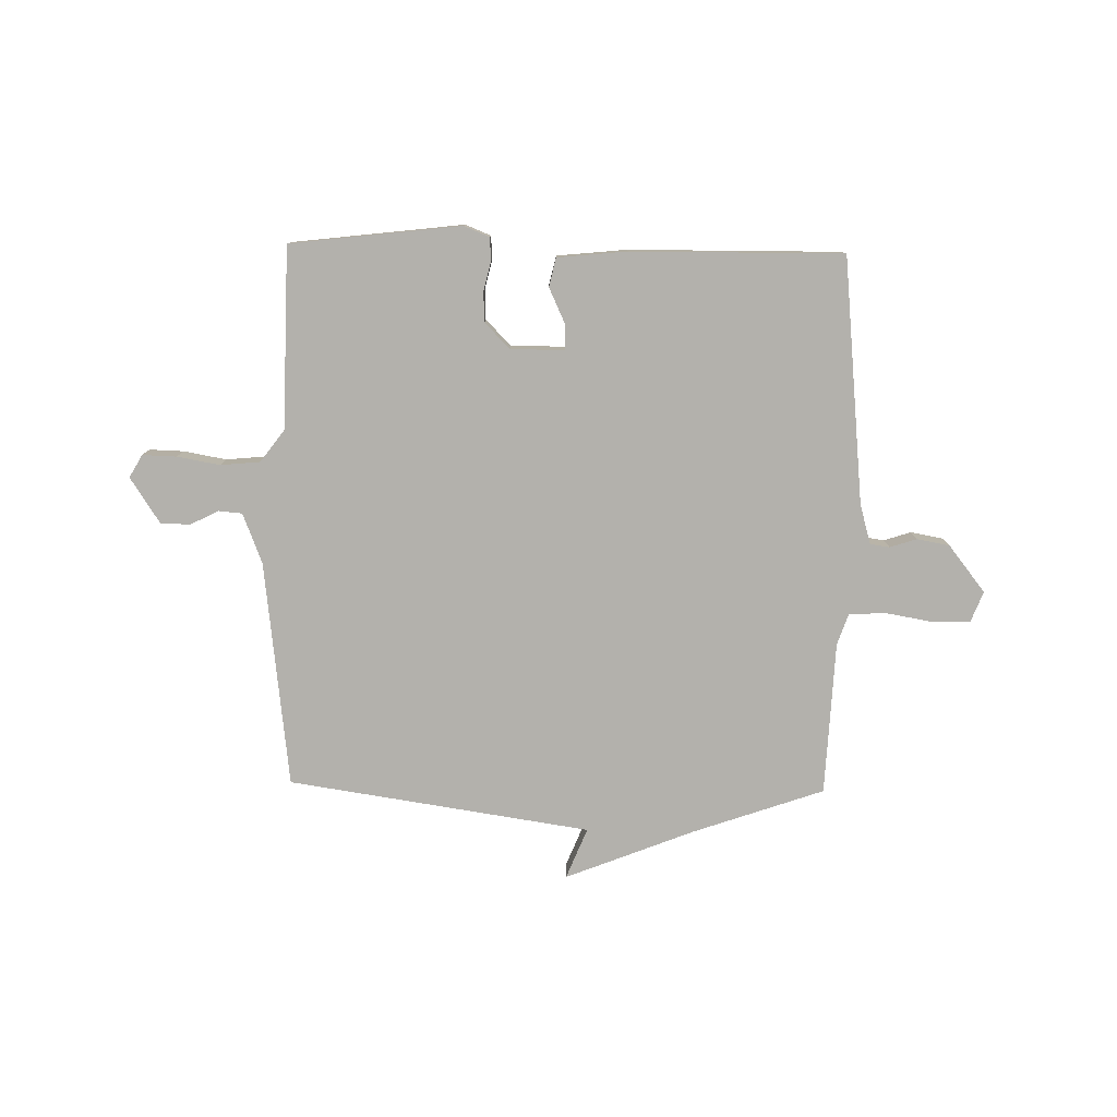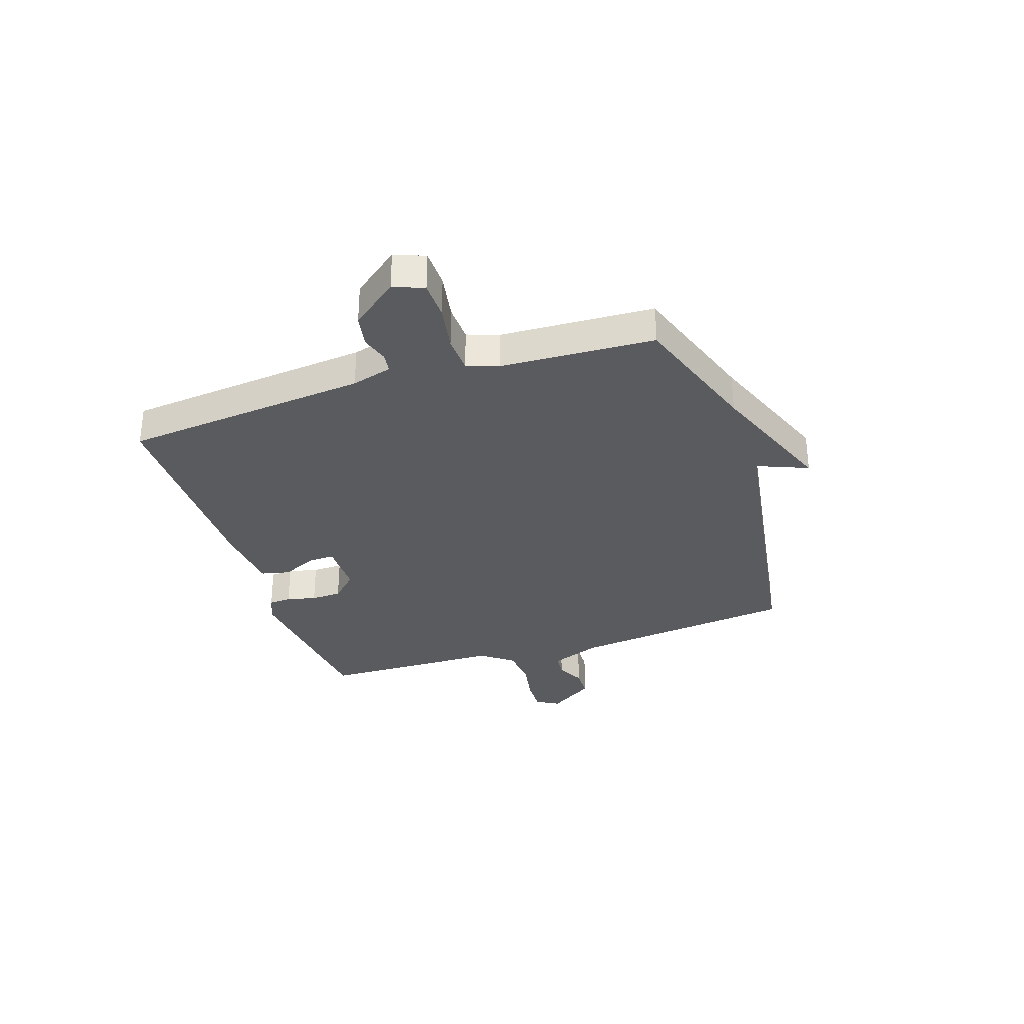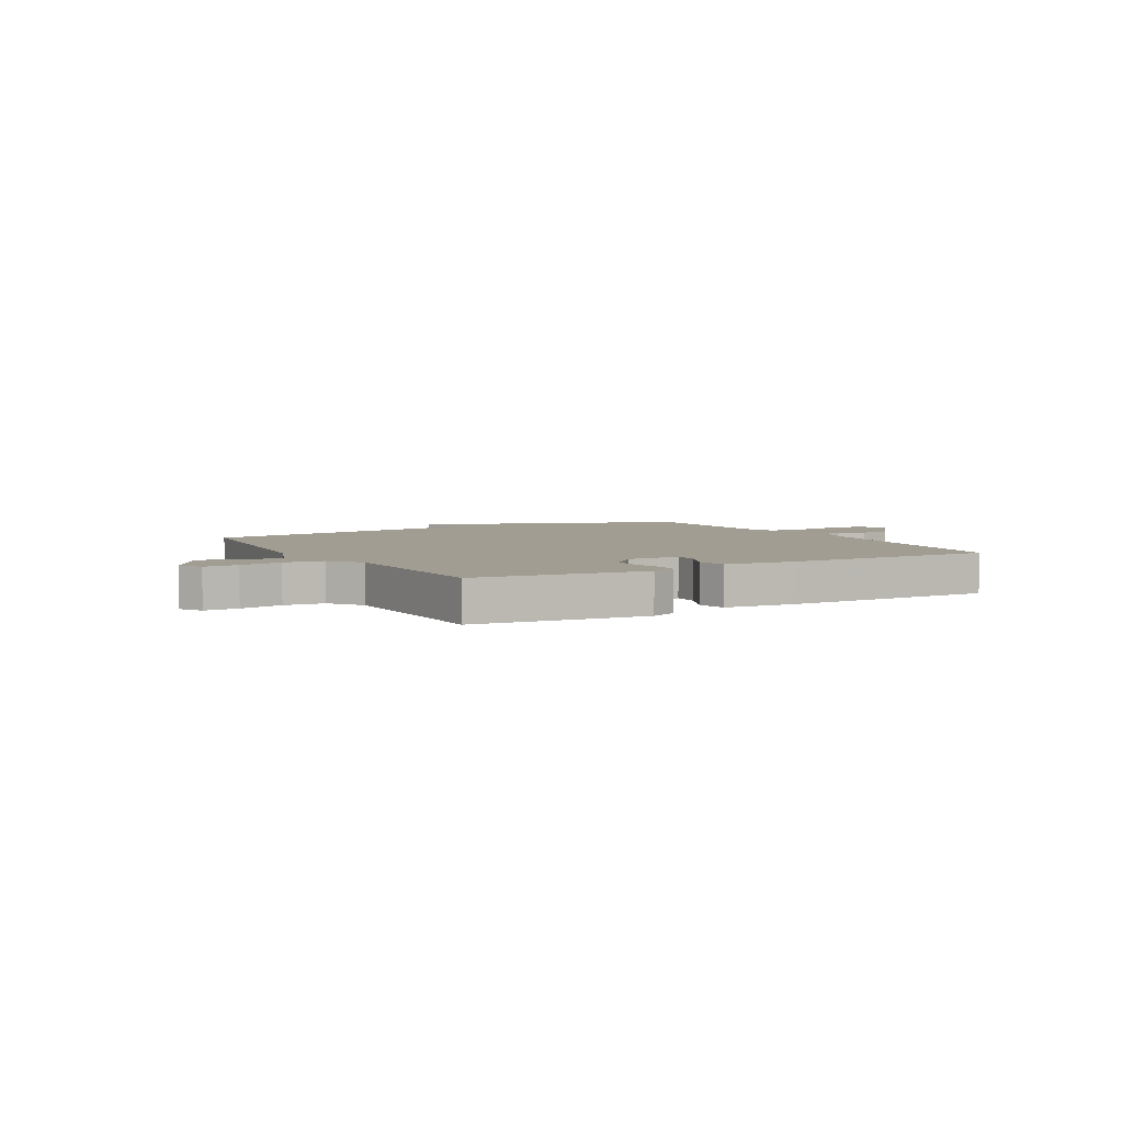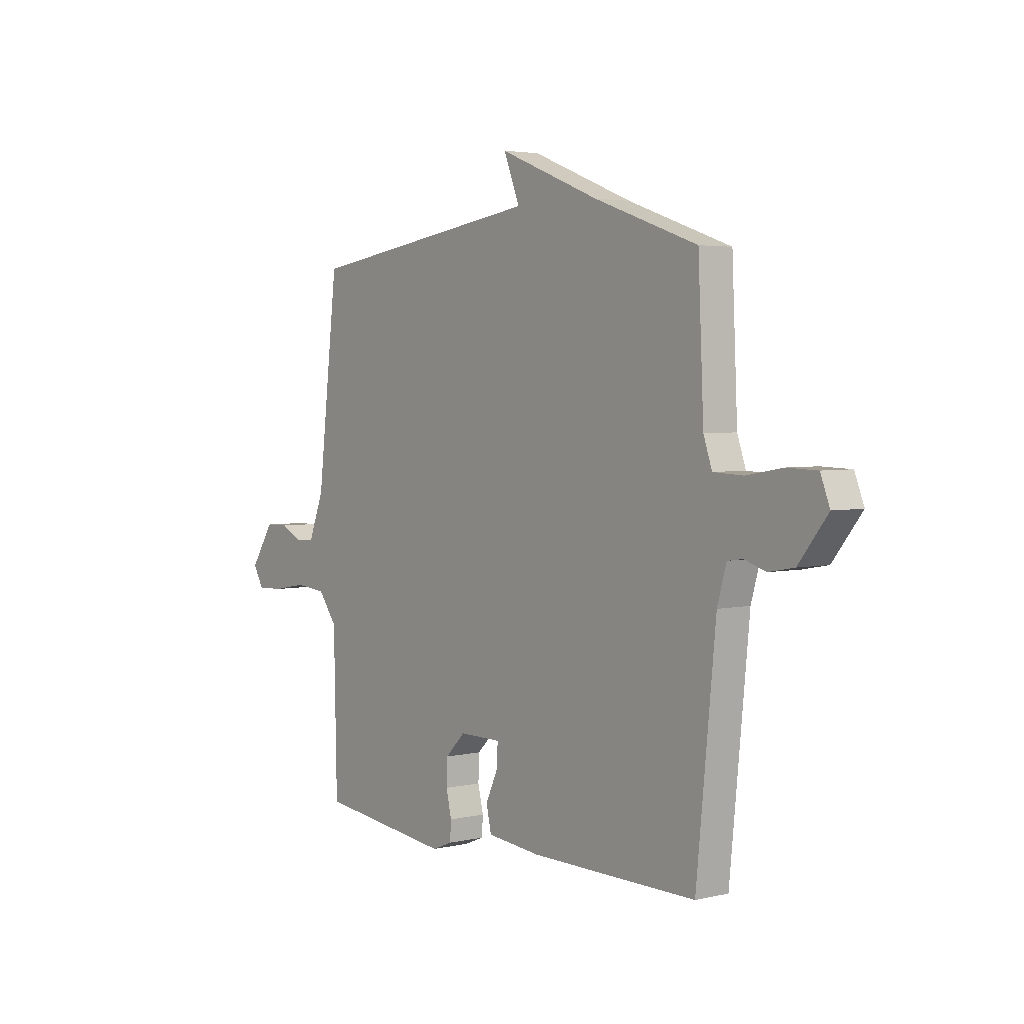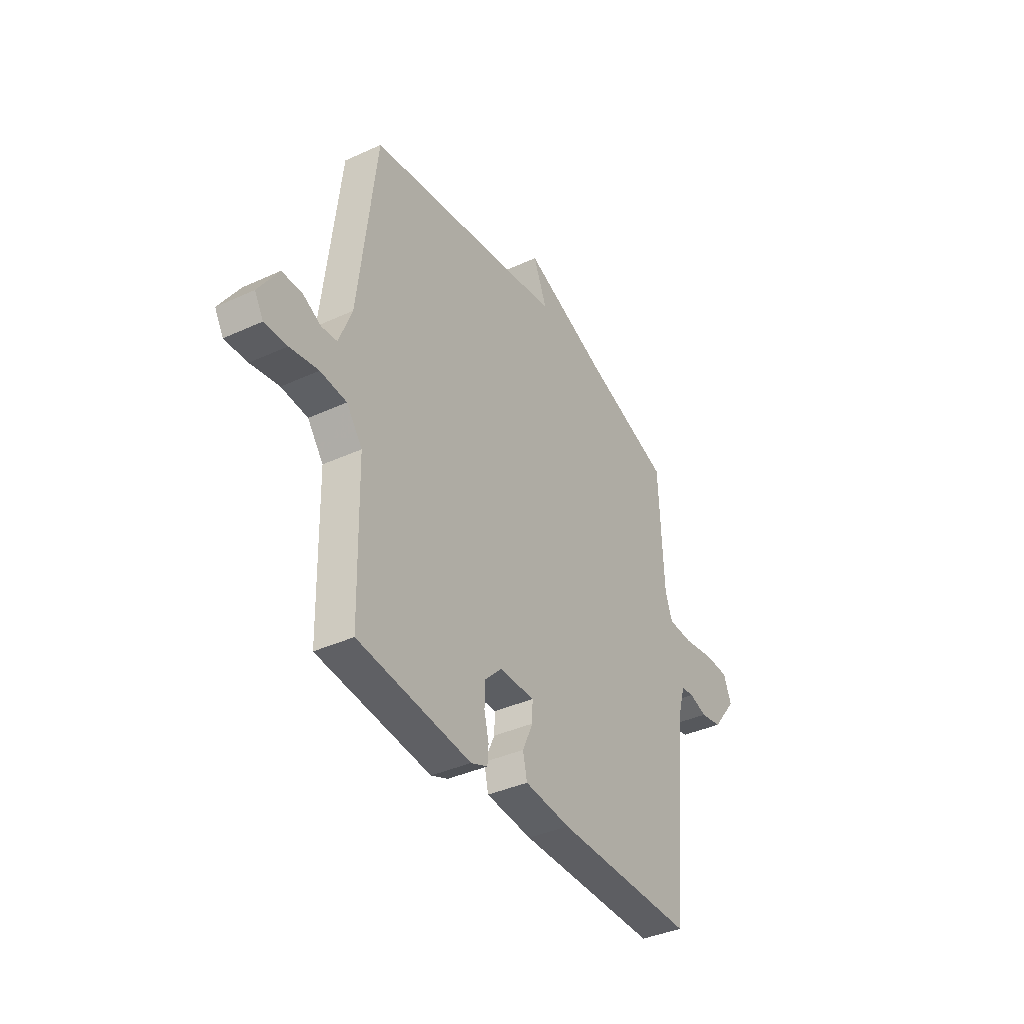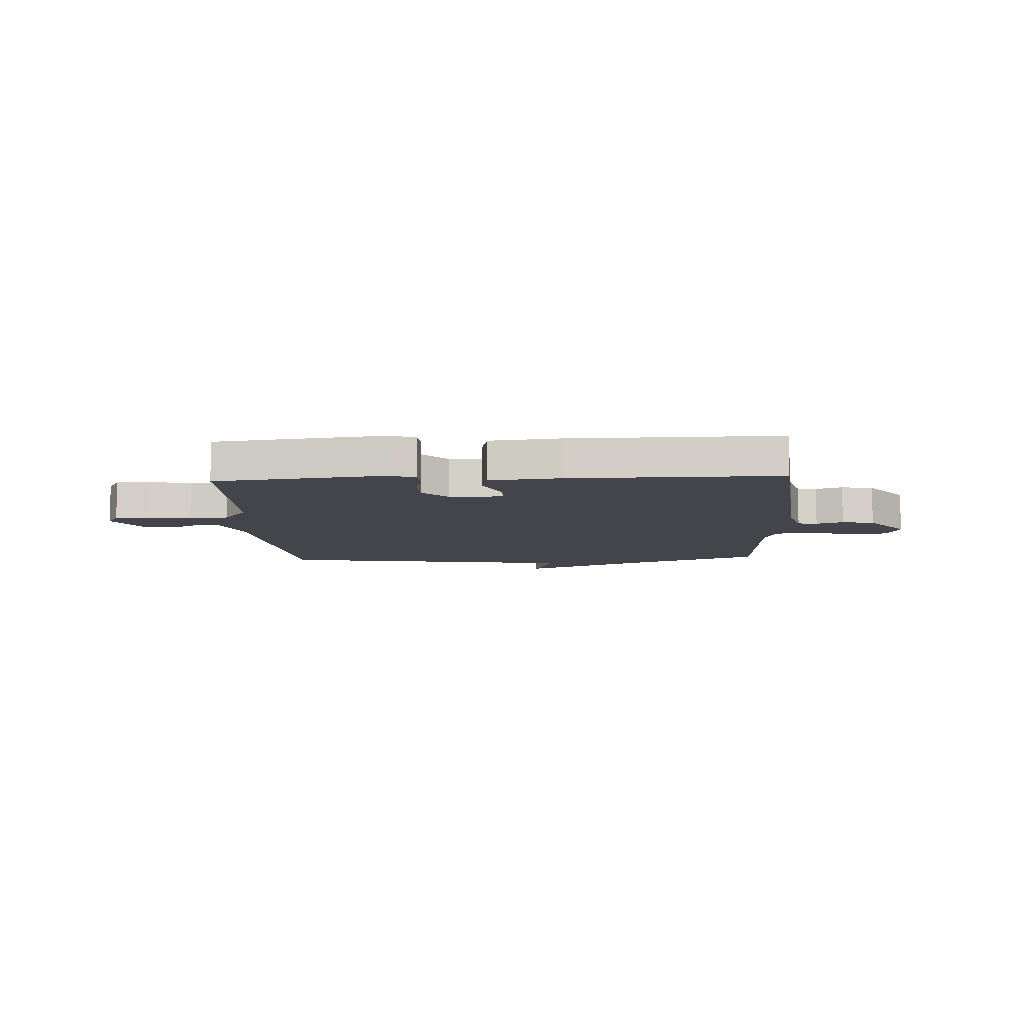
<metadata>
{"format":"obj","ext":"obj","renderer":"f3d","projection":"perspective","resolution":1024,"background":"white","views":[{"elev":-79.0,"azim":179.0,"up":"+Y"},{"elev":-32.4,"azim":-71.9,"up":"+Y"},{"elev":4.6,"azim":150.4,"up":"+Y"},{"elev":3.6,"azim":-127.7,"up":"+Z"},{"elev":-38.1,"azim":120.3,"up":"+Z"},{"elev":-9.3,"azim":-177.0,"up":"+Y"}]}
</metadata>
<code>
v -0.5 0.07 -0.5
v -0.545 0.07 -0.047
v -0.566 0.07 0.027
v -0.602 0.07 0.032
v -0.652 0.07 0.016
v -0.712 0.07 0.027
v -0.78 0.07 0.113
v -0.758 0.07 0.169
v -0.688 0.07 0.171
v -0.602 0.07 0.156
v -0.533 0.07 0.159
v -0.513 0.07 0.217
v -0.5 0.07 0.5
v -0.258 0.07 0.584
v -0.02 0.07 0.678
v -0.058 0.07 0.584
v 0.5 0.07 0.5
v 0.549 0.07 0.082
v 0.585 0.07 -0.01
v 0.629 0.07 -0.014
v 0.68 0.07 0.012
v 0.735 0.07 0.011
v 0.79 0.07 -0.073
v 0.766 0.07 -0.115
v 0.703 0.07 -0.113
v 0.624 0.07 -0.099
v 0.551 0.07 -0.106
v 0.507 0.07 -0.165
v 0.5 0.07 -0.5
v 0.185 0.07 -0.537
v 0.138 0.07 -0.518
v 0.135 0.07 -0.476
v 0.148 0.07 -0.422
v 0.146 0.07 -0.366
v 0.099 0.07 -0.319
v 0 0.07 -0.319
v 0.001 0.07 -0.366
v 0.031 0.07 -0.431
v 0.019 0.07 -0.484
v -0.109 0.07 -0.497
v -0.5 0 -0.5
v -0.545 0 -0.047
v -0.566 0 0.027
v -0.602 0 0.032
v -0.652 0 0.016
v -0.712 0 0.027
v -0.78 0 0.113
v -0.758 0 0.169
v -0.688 0 0.171
v -0.602 0 0.156
v -0.533 0 0.159
v -0.513 0 0.217
v -0.5 0 0.5
v -0.258 0 0.584
v -0.02 0 0.678
v -0.058 0 0.584
v 0.5 0 0.5
v 0.549 0 0.082
v 0.585 0 -0.01
v 0.629 0 -0.014
v 0.68 0 0.012
v 0.735 0 0.011
v 0.79 0 -0.073
v 0.766 0 -0.115
v 0.703 0 -0.113
v 0.624 0 -0.099
v 0.551 0 -0.106
v 0.507 0 -0.165
v 0.5 0 -0.5
v 0.185 0 -0.537
v 0.138 0 -0.518
v 0.135 0 -0.476
v 0.148 0 -0.422
v 0.146 0 -0.366
v 0.099 0 -0.319
v 0 0 -0.319
v 0.001 0 -0.366
v 0.031 0 -0.431
v 0.019 0 -0.484
v -0.109 0 -0.497
f 40 1 2
f 39 40 2
f 38 39 2
f 37 38 2
f 36 37 2 3
f 35 36 3
f 31 32 33
f 30 31 33
f 29 30 33
f 28 29 33
f 27 28 33 34
f 24 25 26
f 23 24 26
f 22 23 26
f 21 22 26
f 20 21 26
f 19 20 26 27
f 27 34 35
f 19 27 35
f 18 19 35
f 14 15 16
f 17 18 35
f 16 17 35
f 14 16 35
f 13 14 35
f 12 13 35
f 8 9 10
f 7 8 10
f 6 7 10
f 5 6 10
f 4 5 10
f 3 4 10 11
f 3 11 12 35
f 42 41 80
f 42 80 79
f 42 79 78
f 42 78 77
f 43 42 77 76
f 43 76 75
f 73 72 71
f 73 71 70
f 73 70 69
f 73 69 68
f 74 73 68 67
f 66 65 64
f 66 64 63
f 66 63 62
f 66 62 61
f 66 61 60
f 67 66 60 59
f 75 74 67
f 75 67 59
f 75 59 58
f 56 55 54
f 75 58 57
f 75 57 56
f 75 56 54
f 75 54 53
f 75 53 52
f 50 49 48
f 50 48 47
f 50 47 46
f 50 46 45
f 50 45 44
f 51 50 44 43
f 75 52 51 43
f 1 41 42 2
f 2 42 43 3
f 3 43 44 4
f 4 44 45 5
f 5 45 46 6
f 6 46 47 7
f 7 47 48 8
f 8 48 49 9
f 9 49 50 10
f 10 50 51 11
f 11 51 52 12
f 12 52 53 13
f 13 53 54 14
f 14 54 55 15
f 15 55 56 16
f 16 56 57 17
f 17 57 58 18
f 18 58 59 19
f 19 59 60 20
f 20 60 61 21
f 21 61 62 22
f 22 62 63 23
f 23 63 64 24
f 24 64 65 25
f 25 65 66 26
f 26 66 67 27
f 27 67 68 28
f 28 68 69 29
f 29 69 70 30
f 30 70 71 31
f 31 71 72 32
f 32 72 73 33
f 33 73 74 34
f 34 74 75 35
f 35 75 76 36
f 36 76 77 37
f 37 77 78 38
f 38 78 79 39
f 39 79 80 40
f 40 80 41 1

</code>
